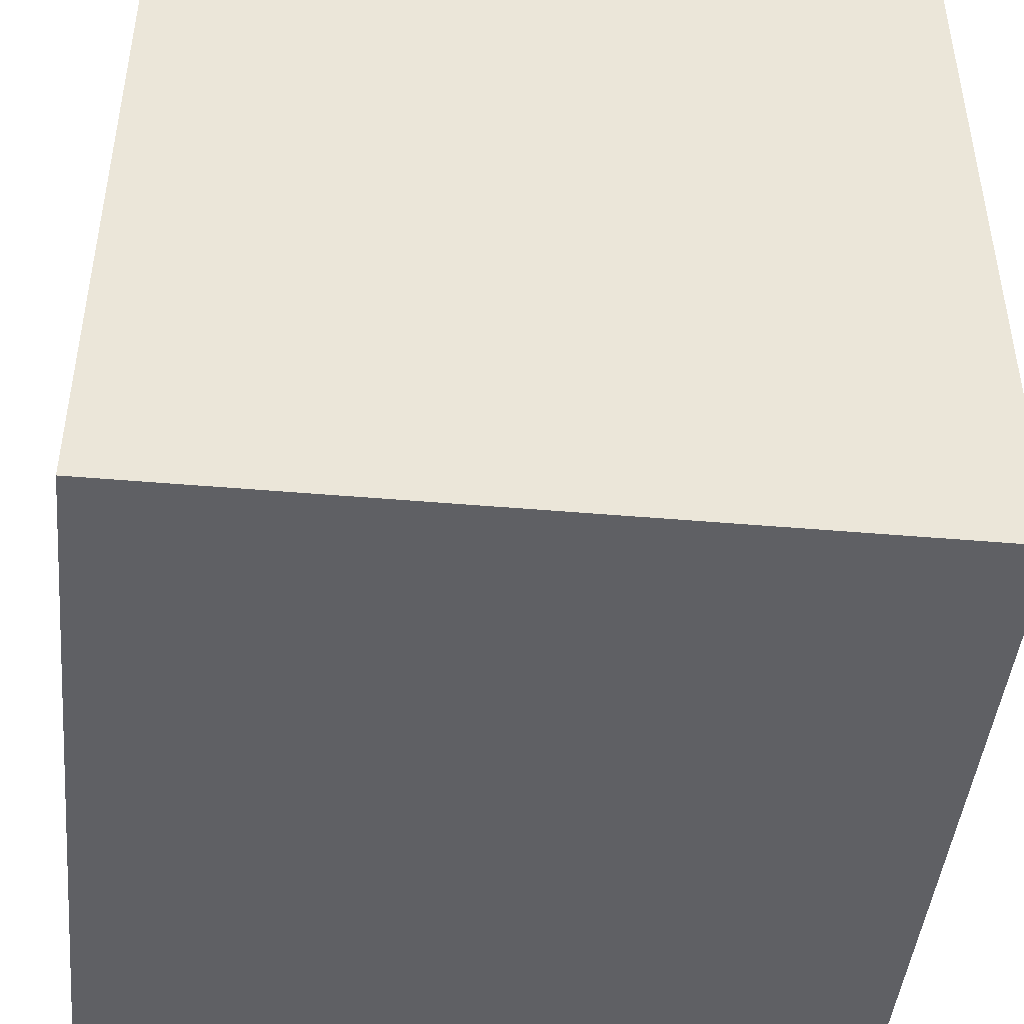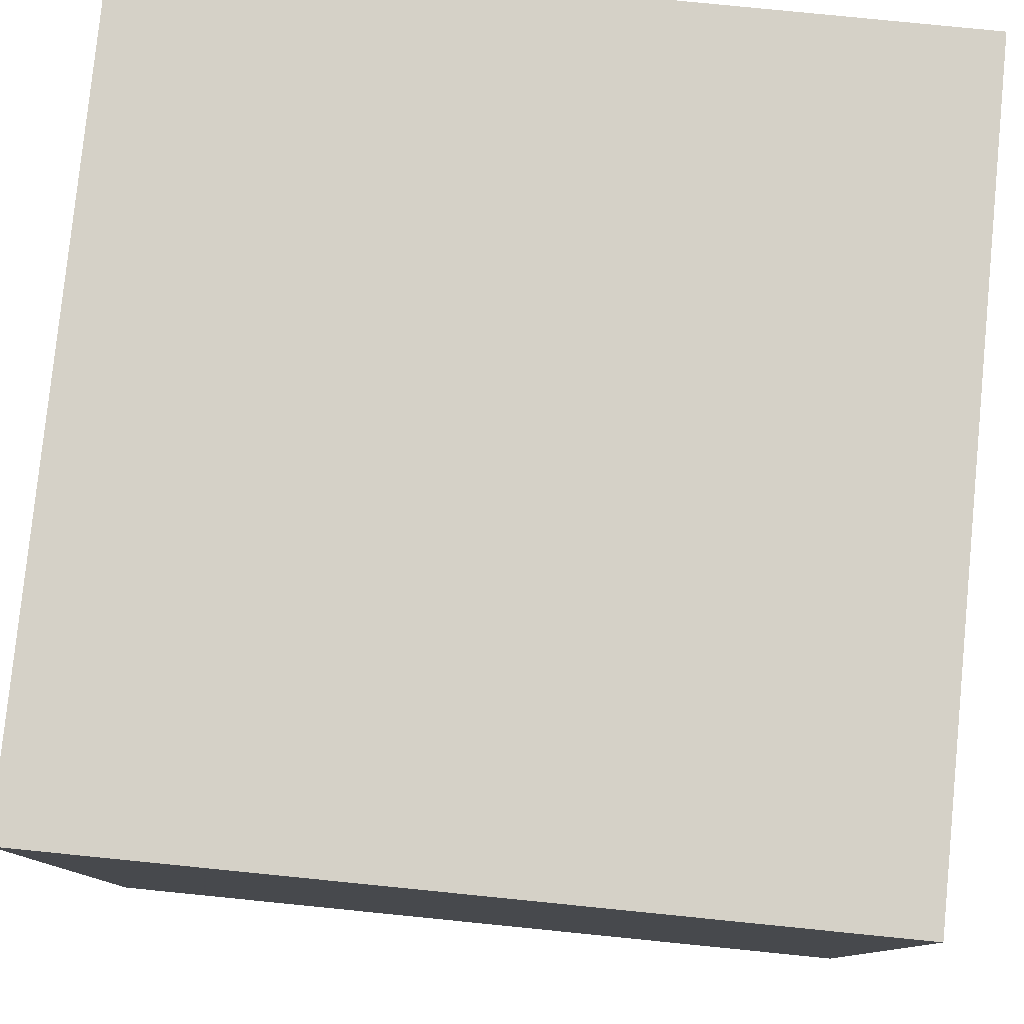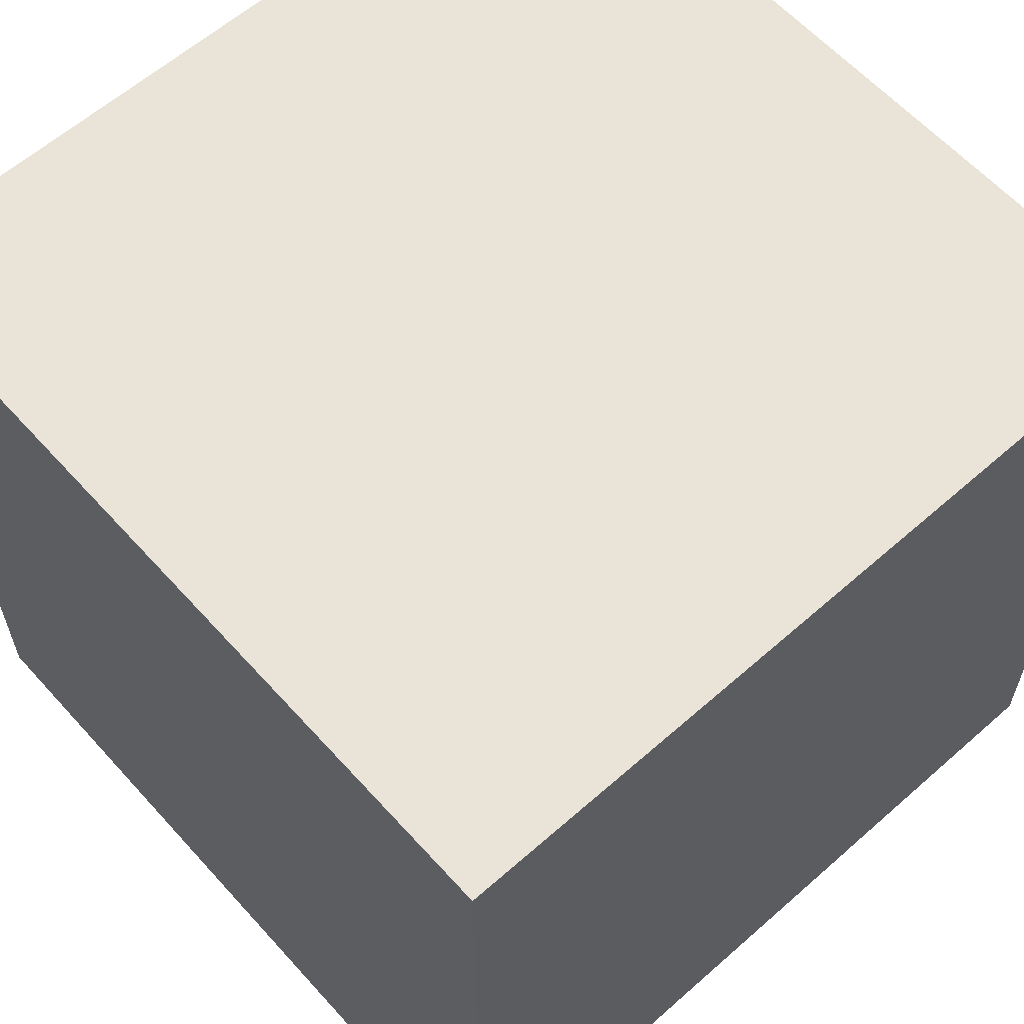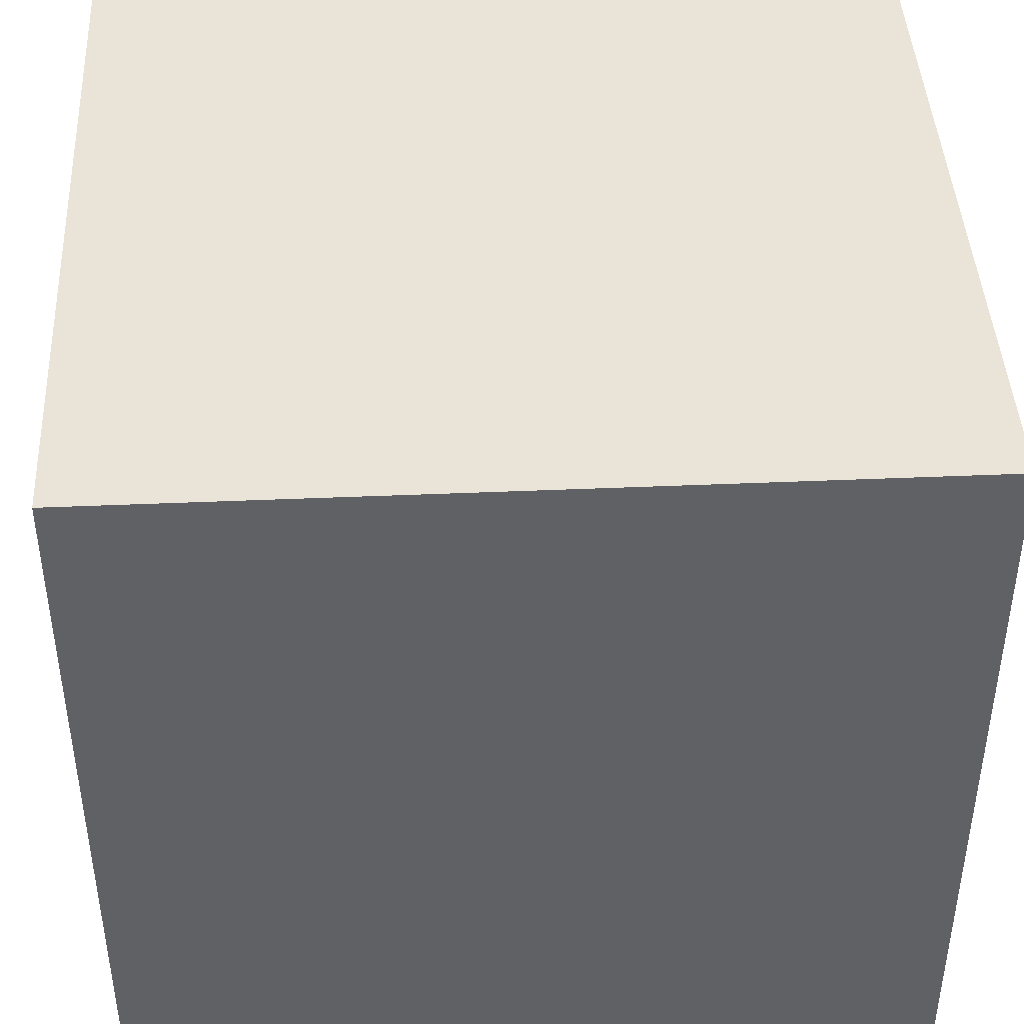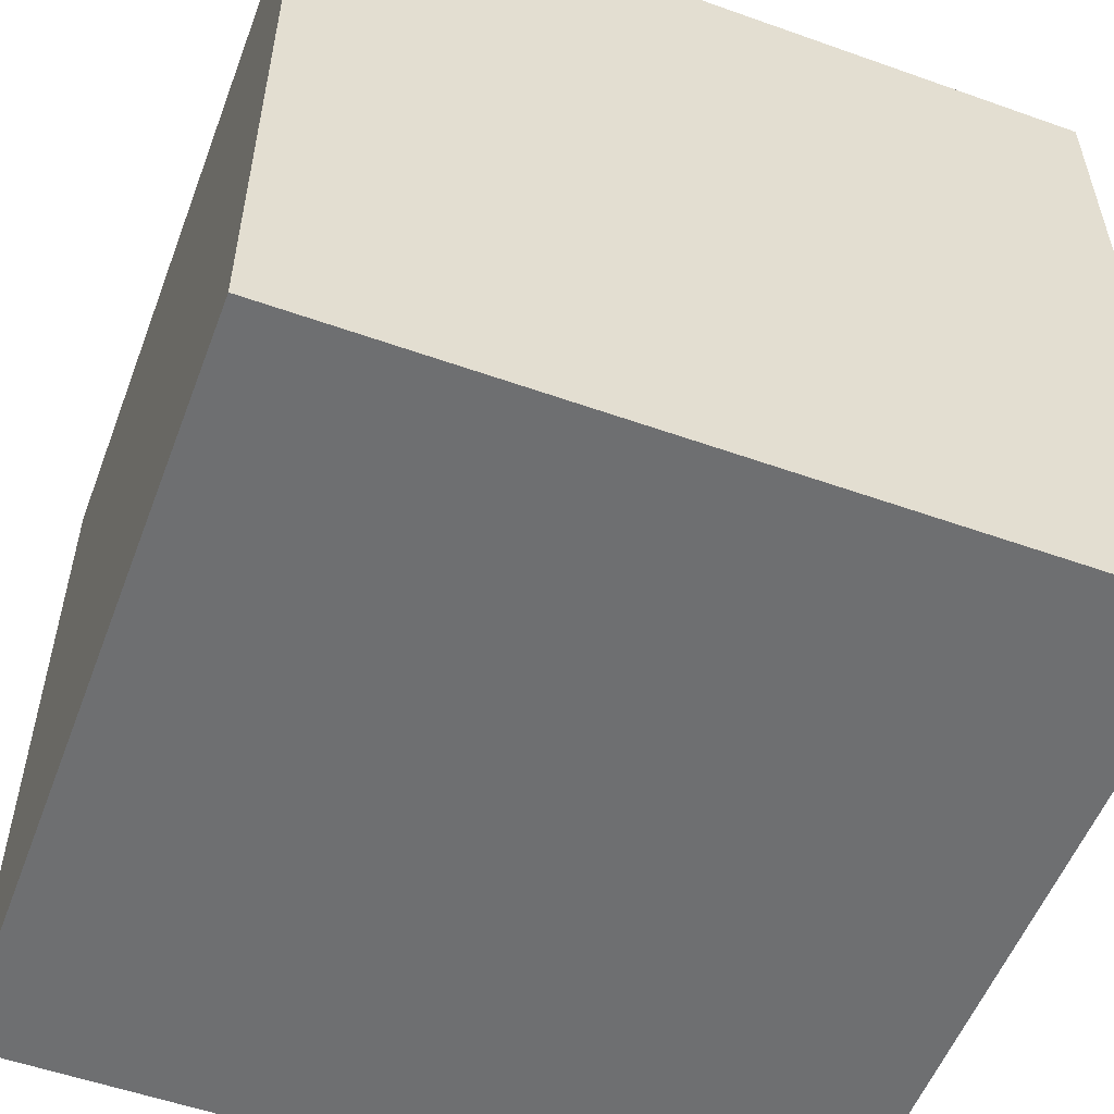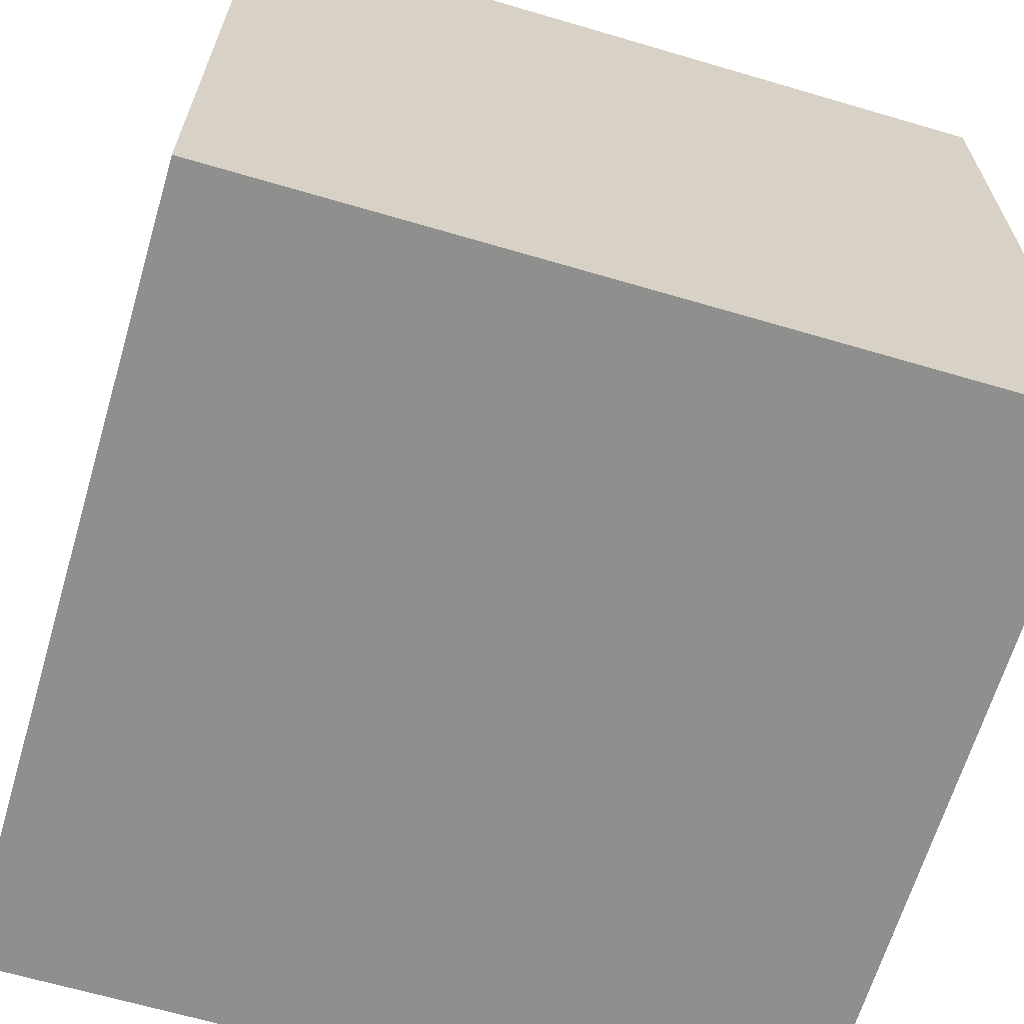
<metadata>
{"format":"obj","ext":"obj","renderer":"f3d","projection":"perspective","resolution":1024,"background":"white","views":[{"elev":-45.2,"azim":174.3,"up":"+Z"},{"elev":79.5,"azim":5.7,"up":"+Z"},{"elev":61.1,"azim":48.1,"up":"+Y"},{"elev":43.3,"azim":87.1,"up":"+Z"},{"elev":-54.6,"azim":159.4,"up":"+Z"},{"elev":-65.2,"azim":-16.5,"up":"+Y"}]}
</metadata>
<code>
o Cube
v 1 -1 -1
v 1 -1 1
v -1 -1 1
v -1 -1 -1
v 1 1 -1
v 1 1 1
v -1 1 1
v -1 1 -1
f 1 2 3
f 5 8 6
f 1 5 2
f 2 6 3
f 3 7 8
f 5 1 4
f 4 1 3
f 8 7 6
f 5 6 2
f 6 7 3
f 4 3 8
f 8 5 4

</code>
